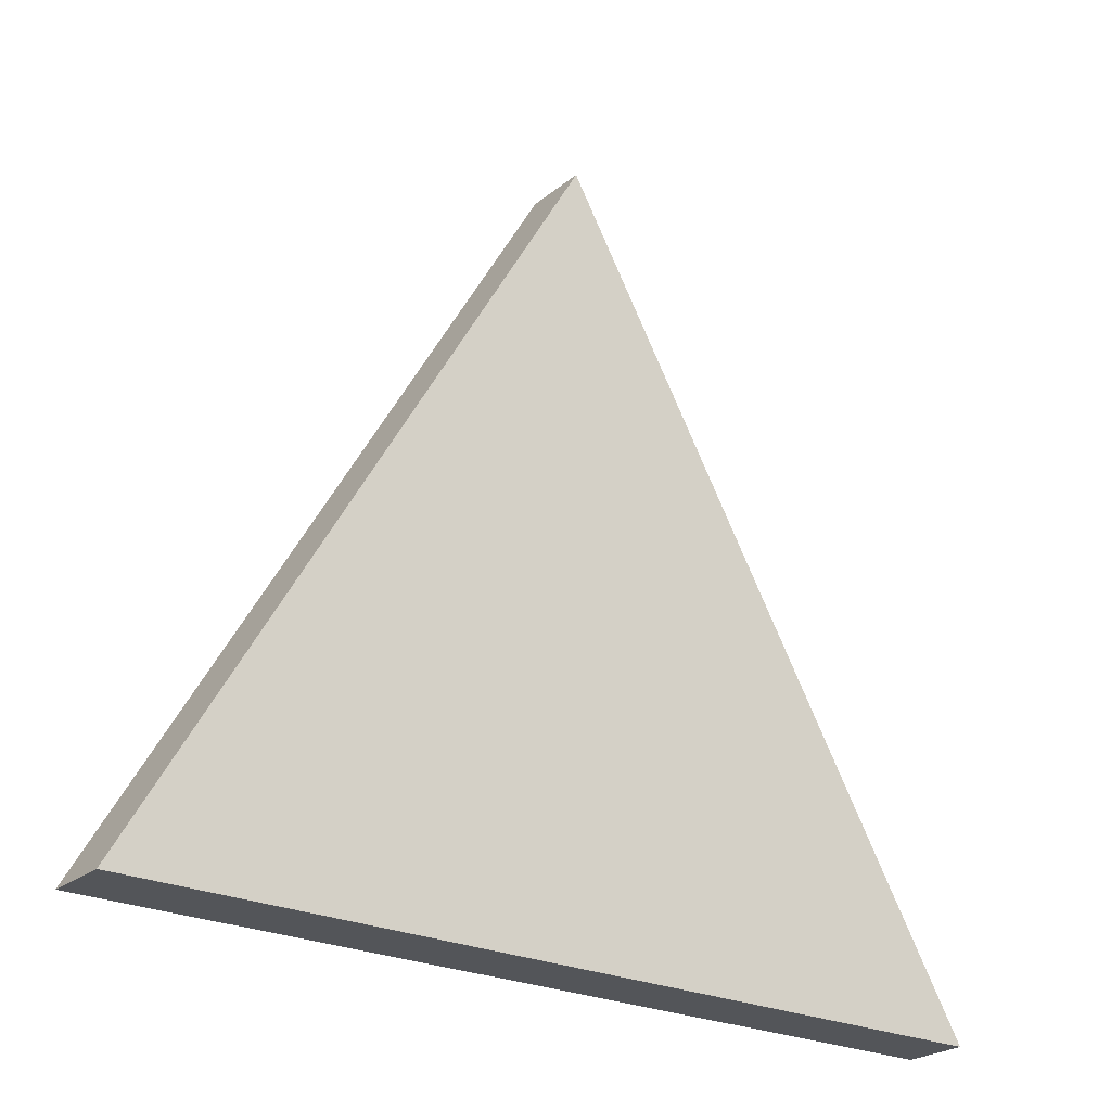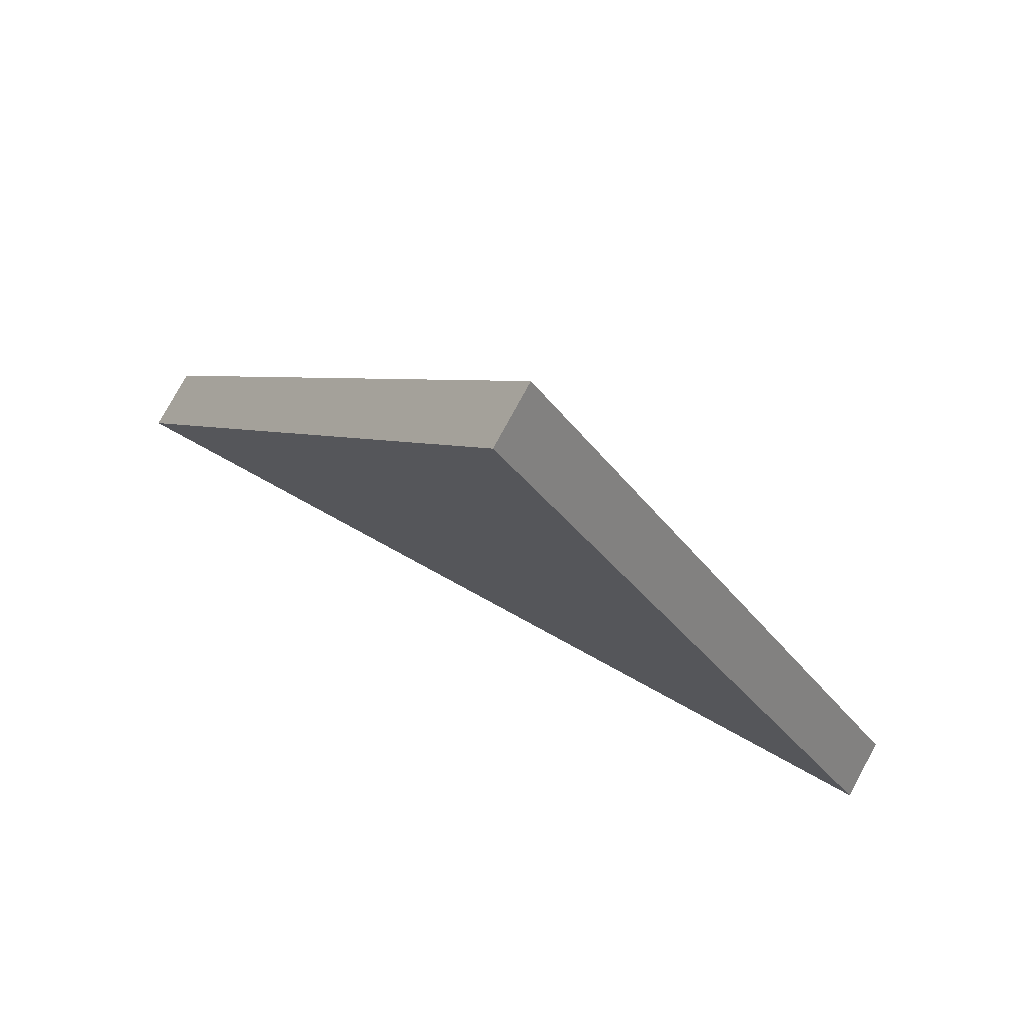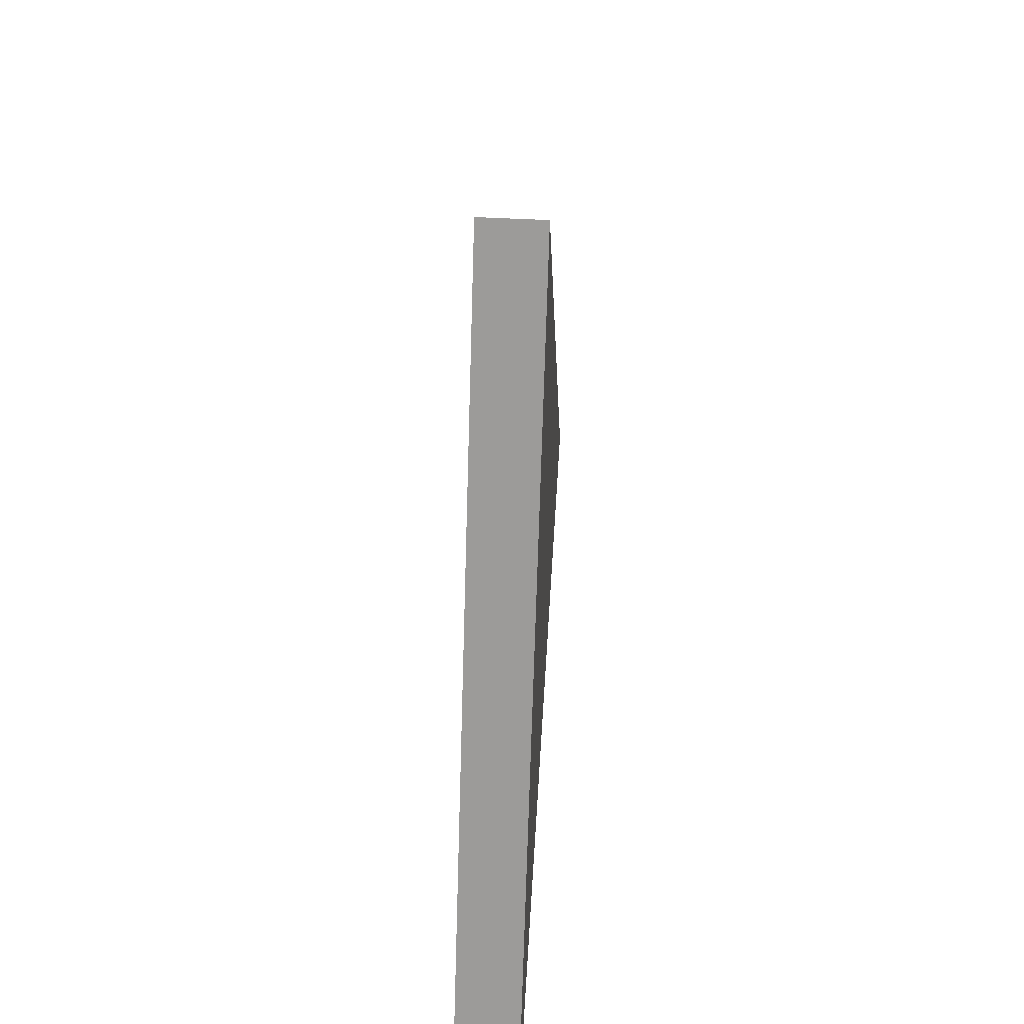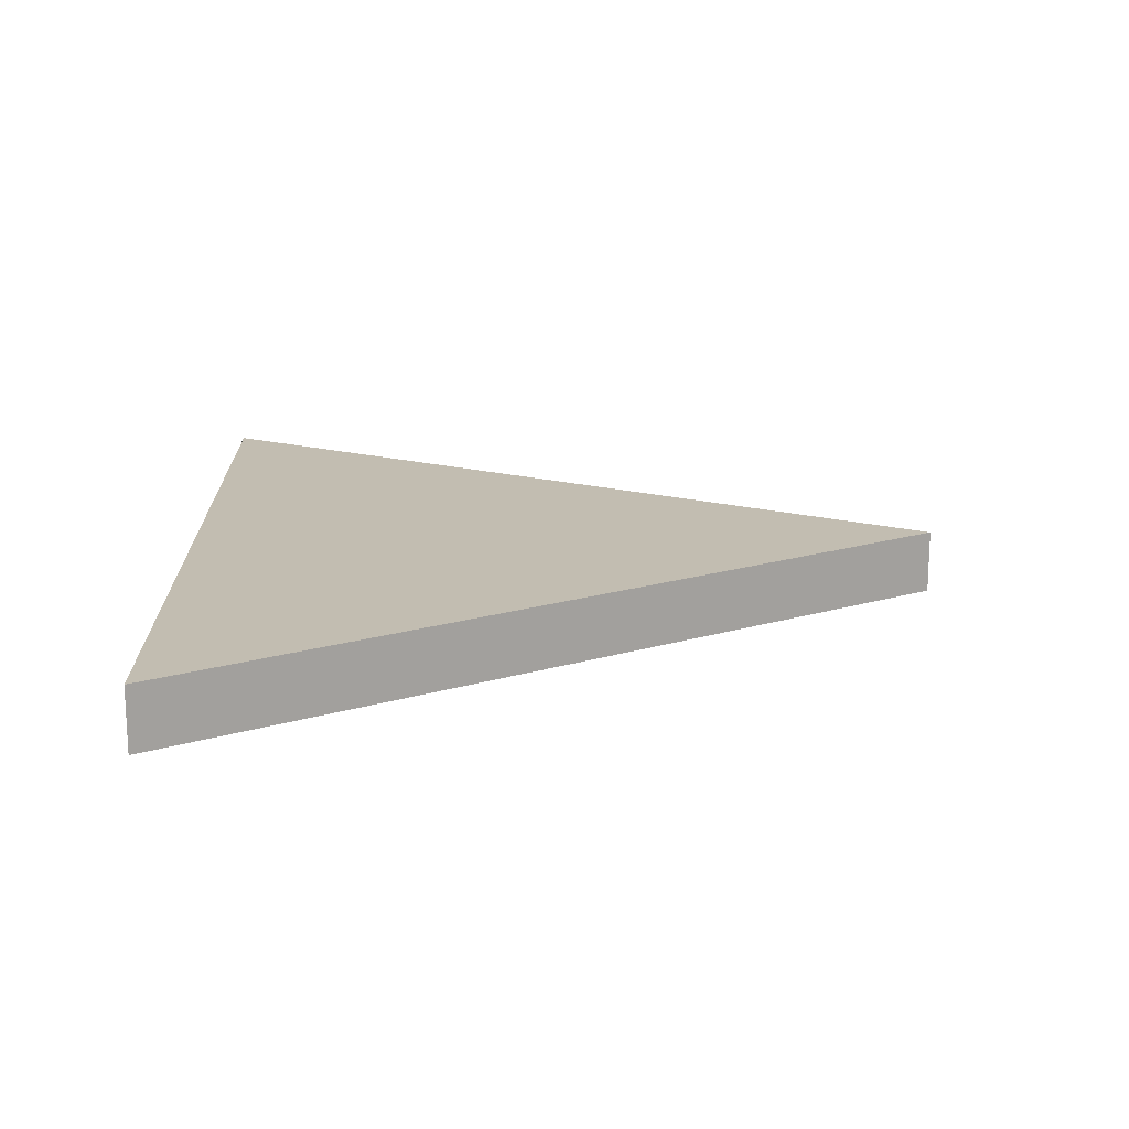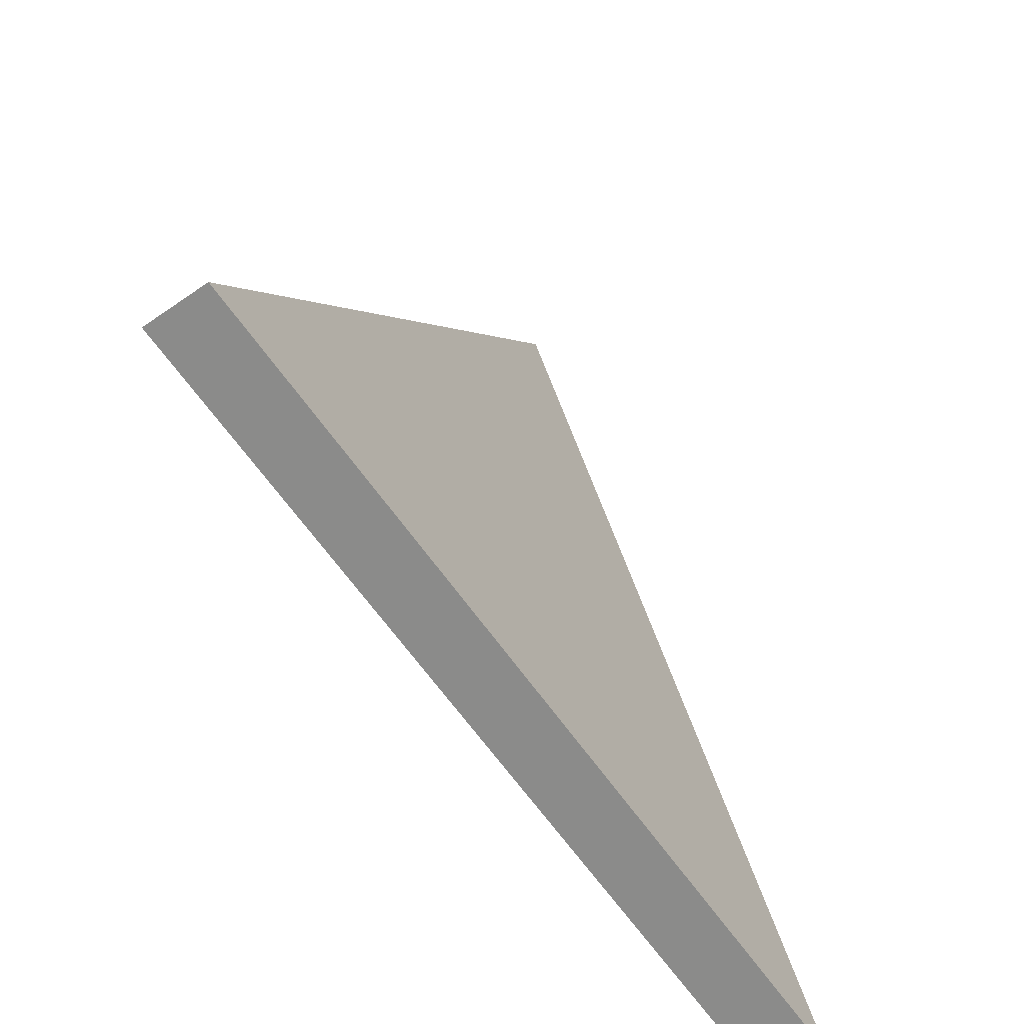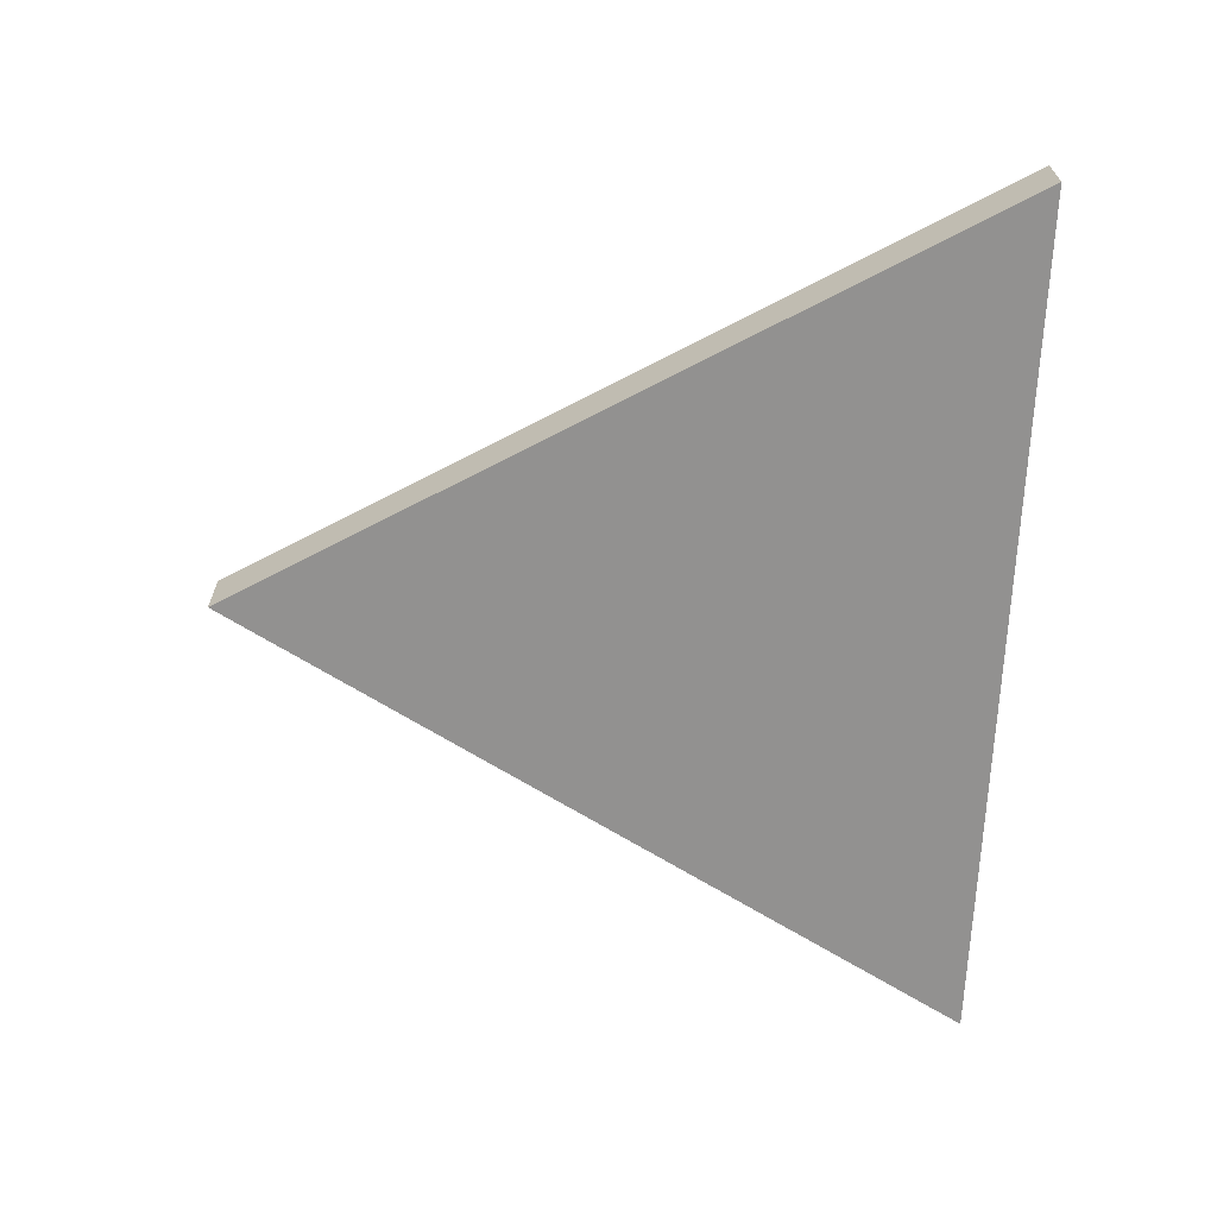
<metadata>
{"format":"obj","ext":"obj","renderer":"f3d","projection":"perspective","resolution":1024,"background":"white","views":[{"elev":-24.5,"azim":-37.5,"up":"+Z"},{"elev":78.2,"azim":-151.4,"up":"+Z"},{"elev":49.9,"azim":93.4,"up":"+Z"},{"elev":16.9,"azim":-91.6,"up":"+Y"},{"elev":-63.7,"azim":-55.1,"up":"+Z"},{"elev":-66.1,"azim":87.7,"up":"+Y"}]}
</metadata>
<code>
v -5.329e-15 0 16
v 13.86 0 -8
v 13.86 2 -8
v -5.329e-15 2 16
v -13.86 0 -8
v -5.329e-15 0 16
v -5.329e-15 2 16
v -13.86 2 -8
v -5.329e-15 0 16
v -13.86 0 -8
v 13.86 0 -8
v 13.86 0 -8
v -13.86 0 -8
v -13.86 2 -8
v 13.86 2 -8
v -13.86 2 -8
v -5.329e-15 2 16
v 13.86 2 -8
f 1 2 4
f 4 2 3
f 5 6 8
f 8 6 7
f 9 10 11
f 12 13 15
f 15 13 14
f 16 17 18

</code>
